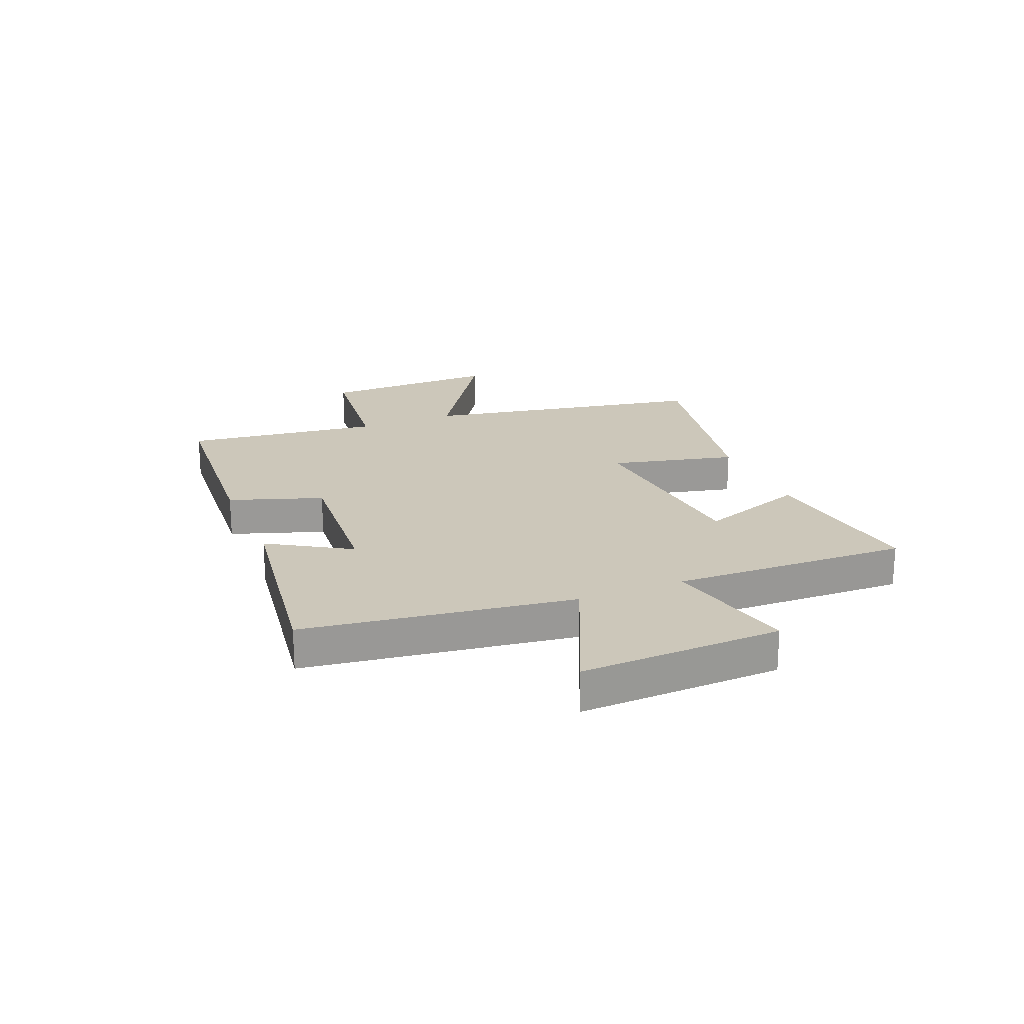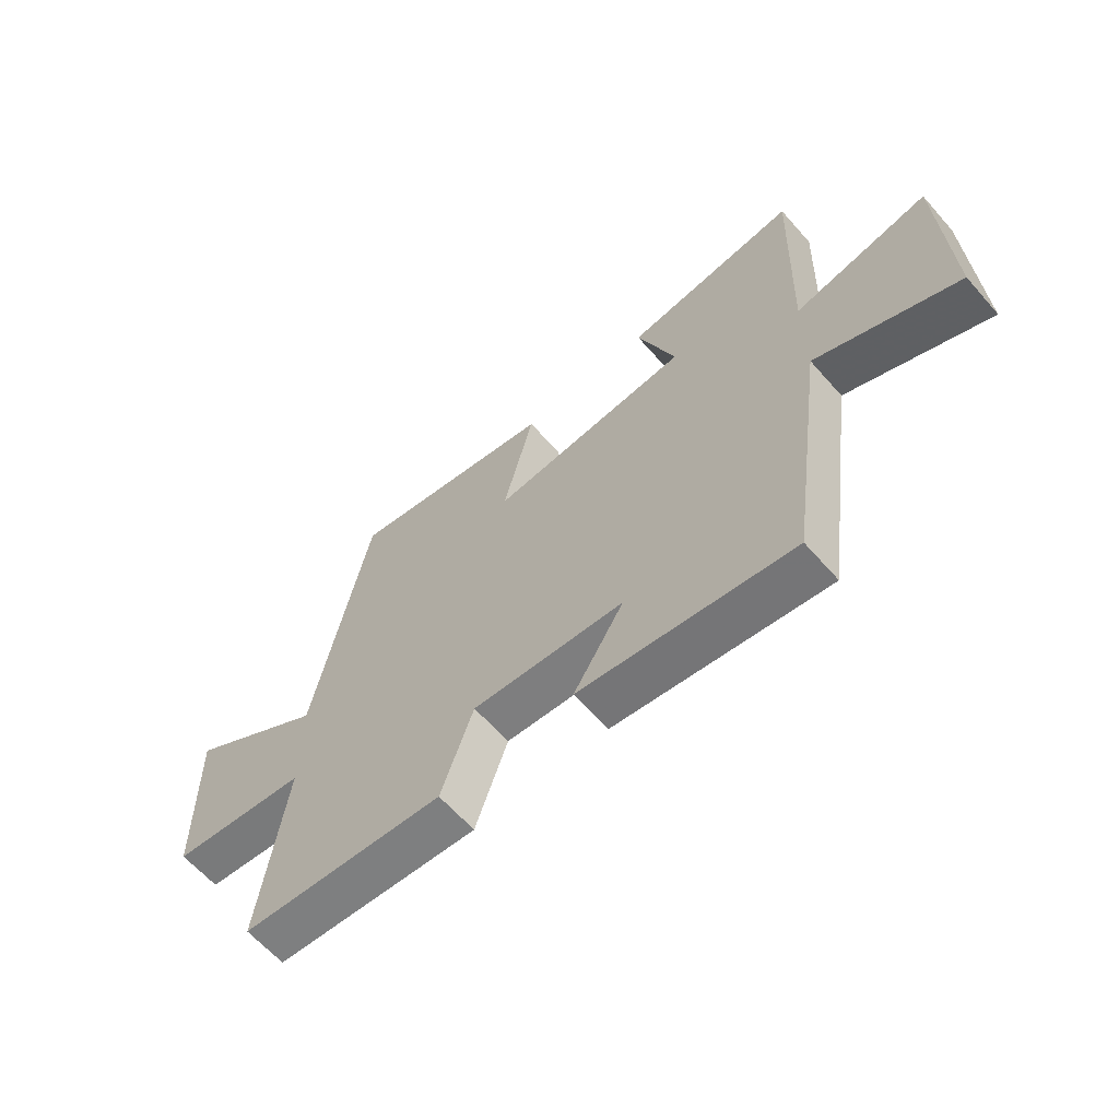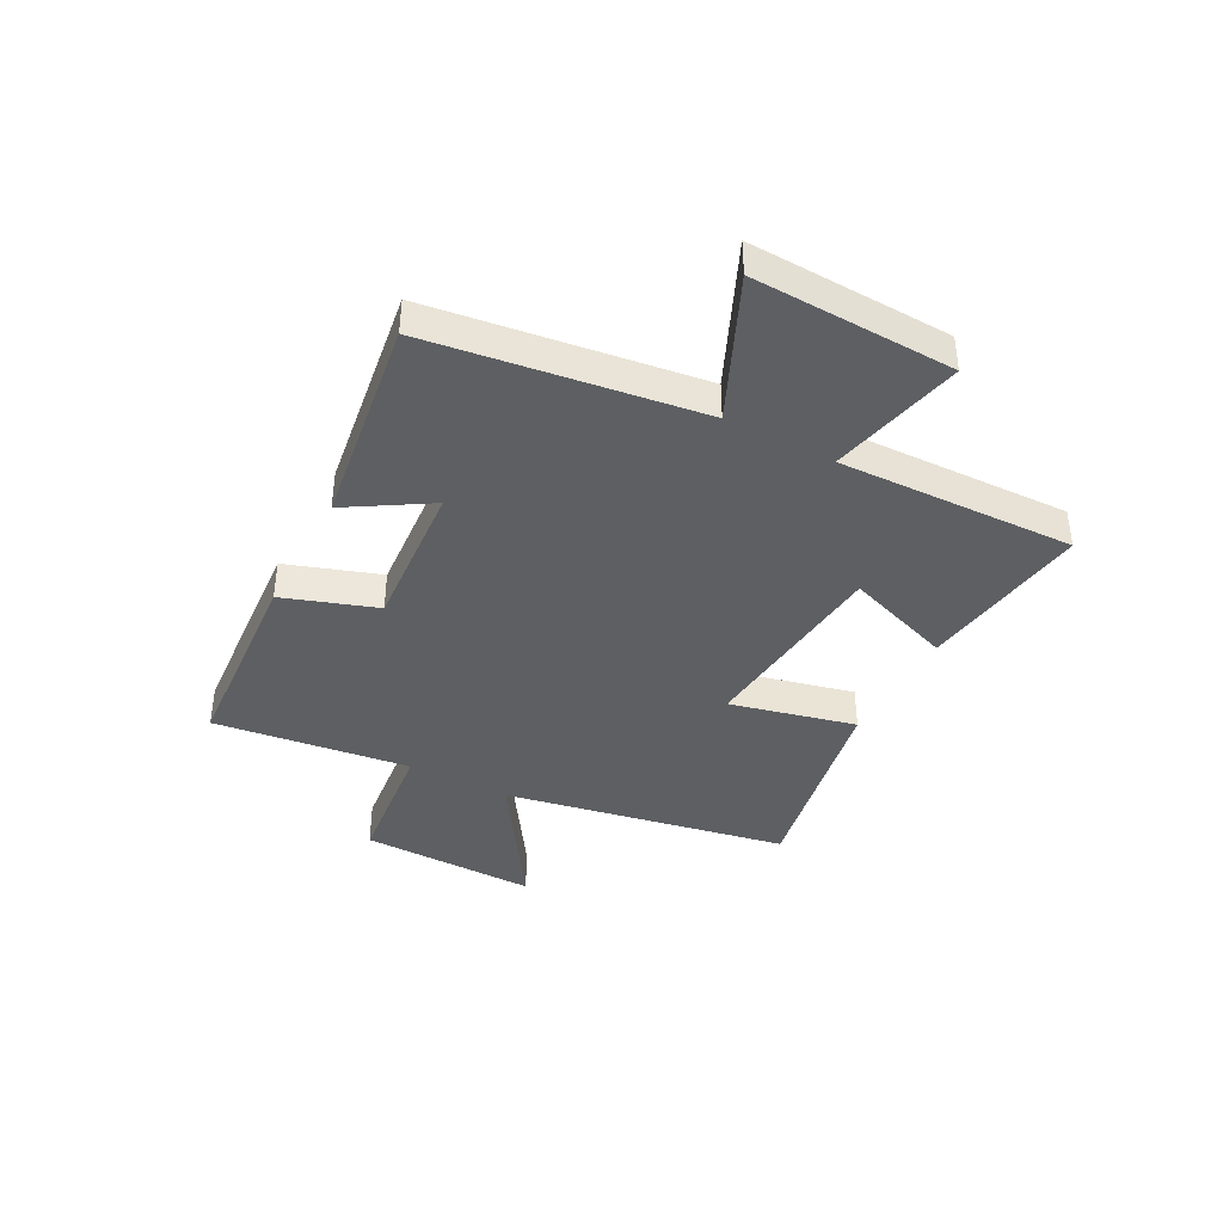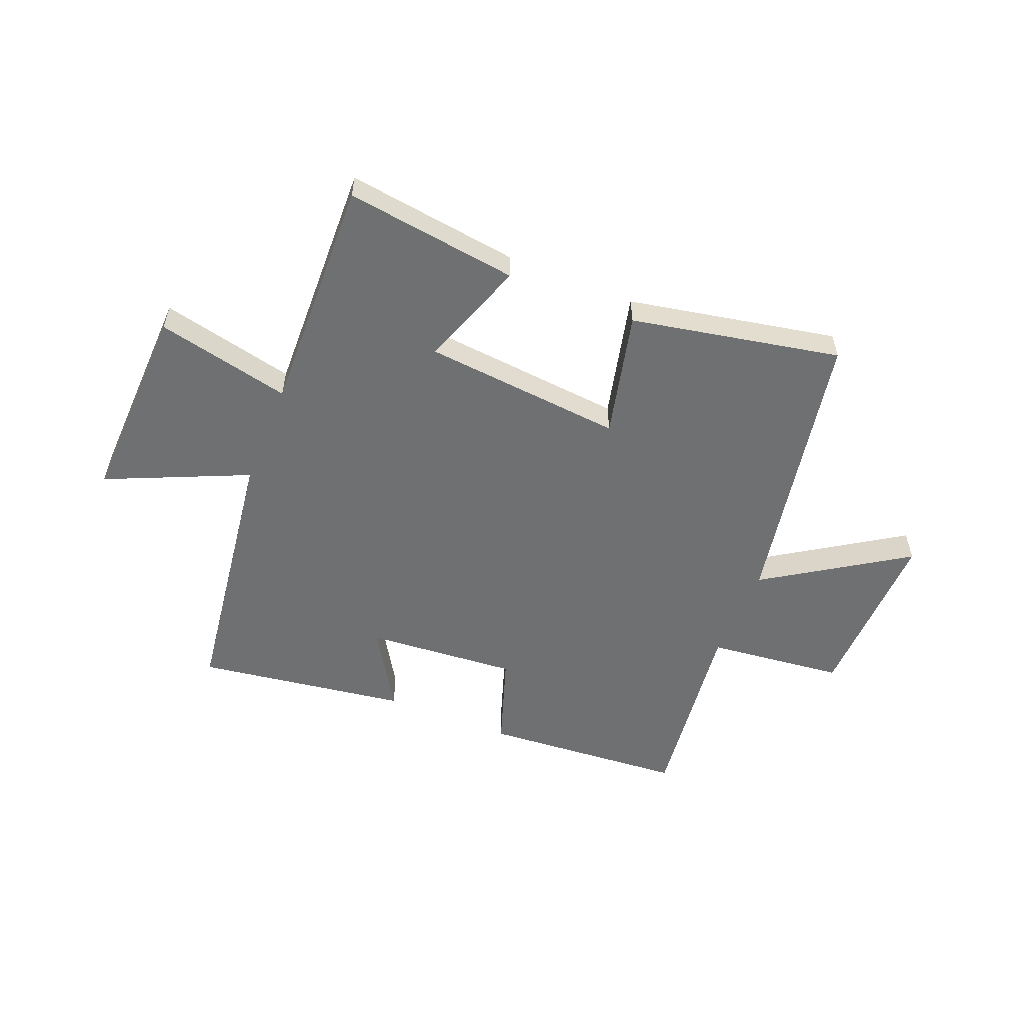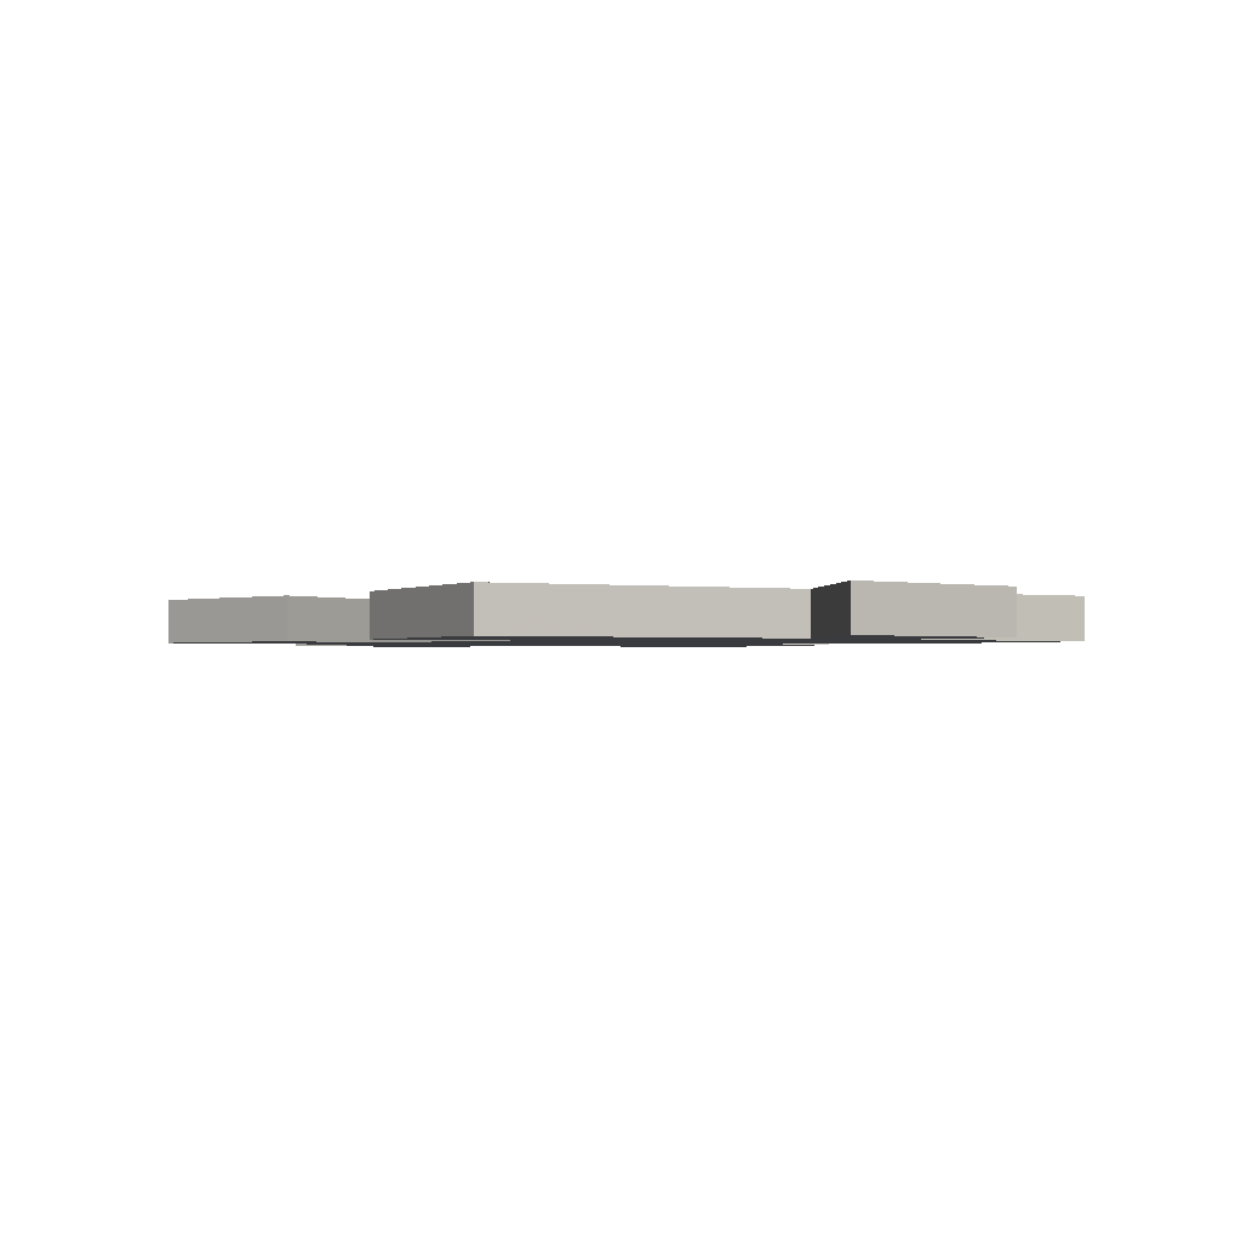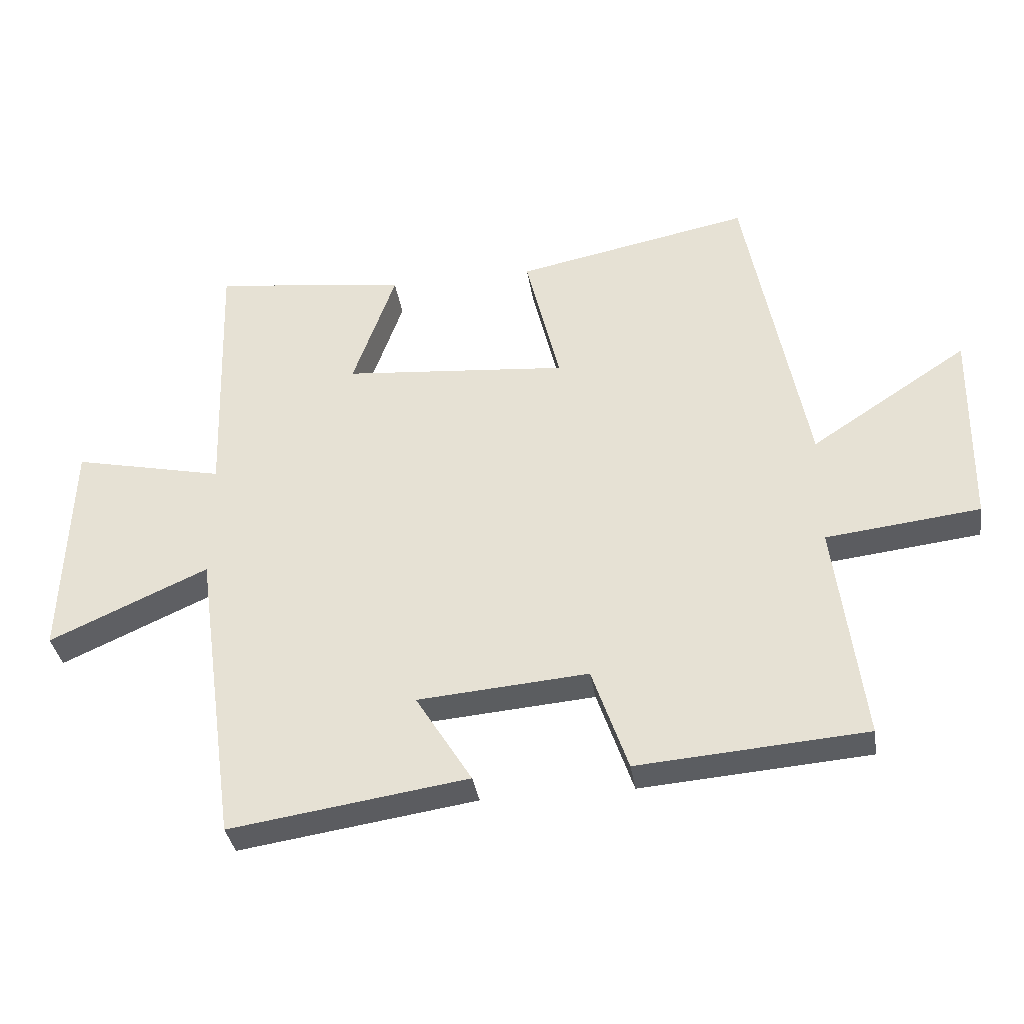
<metadata>
{"format":"obj","ext":"obj","renderer":"f3d","projection":"perspective","resolution":1024,"background":"white","views":[{"elev":21.3,"azim":-112.6,"up":"+Y"},{"elev":-63.0,"azim":-138.7,"up":"+Z"},{"elev":-39.6,"azim":-118.1,"up":"+Y"},{"elev":-54.9,"azim":-22.2,"up":"+Y"},{"elev":-1.3,"azim":51.6,"up":"+Y"},{"elev":-35.7,"azim":8.8,"up":"+Z"}]}
</metadata>
<code>
v -0.433 0.07 -0.556
v -0.5 0.07 -0.076
v -0.752 0.07 -0.189
v -0.74 0.07 0.171
v -0.5 0.07 0.118
v -0.514 0.07 0.541
v -0.205 0.07 0.5
v -0.273 0.07 0.307
v 0.085 0.07 0.275
v 0.031 0.07 0.5
v 0.404 0.07 0.574
v 0.5 0.07 0.064
v 0.75 0.07 0.228
v 0.744 0.07 -0.092
v 0.5 0.07 -0.12
v 0.544 0.07 -0.472
v 0.182 0.07 -0.5
v 0.125 0.07 -0.334
v -0.145 0.07 -0.356
v -0.056 0.07 -0.5
v -0.433 0 -0.556
v -0.5 0 -0.076
v -0.752 0 -0.189
v -0.74 0 0.171
v -0.5 0 0.118
v -0.514 0 0.541
v -0.205 0 0.5
v -0.273 0 0.307
v 0.085 0 0.275
v 0.031 0 0.5
v 0.404 0 0.574
v 0.5 0 0.064
v 0.75 0 0.228
v 0.744 0 -0.092
v 0.5 0 -0.12
v 0.544 0 -0.472
v 0.182 0 -0.5
v 0.125 0 -0.334
v -0.145 0 -0.356
v -0.056 0 -0.5
f 19 20 1 2
f 18 19 2
f 15 16 17 18
f 15 18 2
f 12 13 14 15
f 12 15 2
f 9 10 11 12
f 8 9 12 2
f 5 6 7 8
f 5 8 2 3
f 3 4 5
f 22 21 40 39
f 22 39 38
f 38 37 36 35
f 22 38 35
f 35 34 33 32
f 22 35 32
f 32 31 30 29
f 22 32 29 28
f 28 27 26 25
f 23 22 28 25
f 25 24 23
f 1 21 22 2
f 2 22 23 3
f 3 23 24 4
f 4 24 25 5
f 5 25 26 6
f 6 26 27 7
f 7 27 28 8
f 8 28 29 9
f 9 29 30 10
f 10 30 31 11
f 11 31 32 12
f 12 32 33 13
f 13 33 34 14
f 14 34 35 15
f 15 35 36 16
f 16 36 37 17
f 17 37 38 18
f 18 38 39 19
f 19 39 40 20
f 20 40 21 1

</code>
